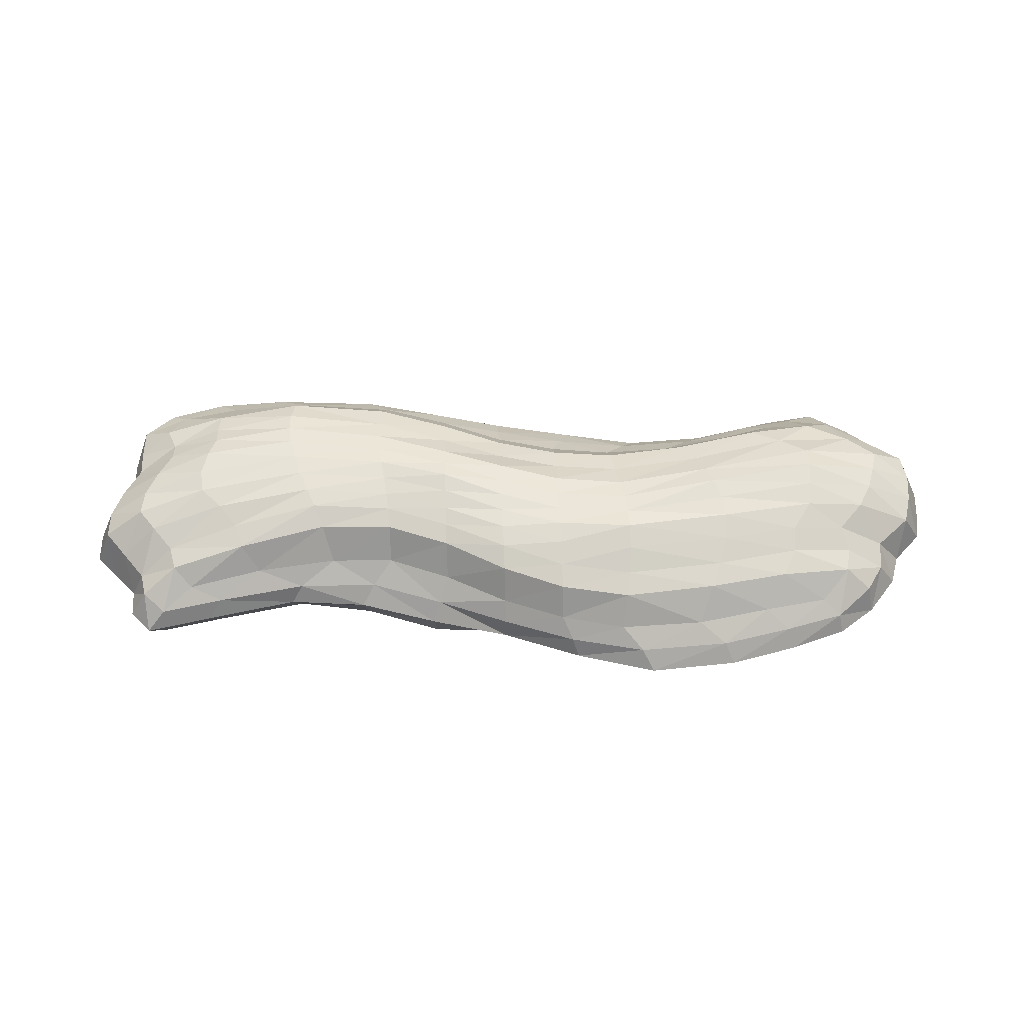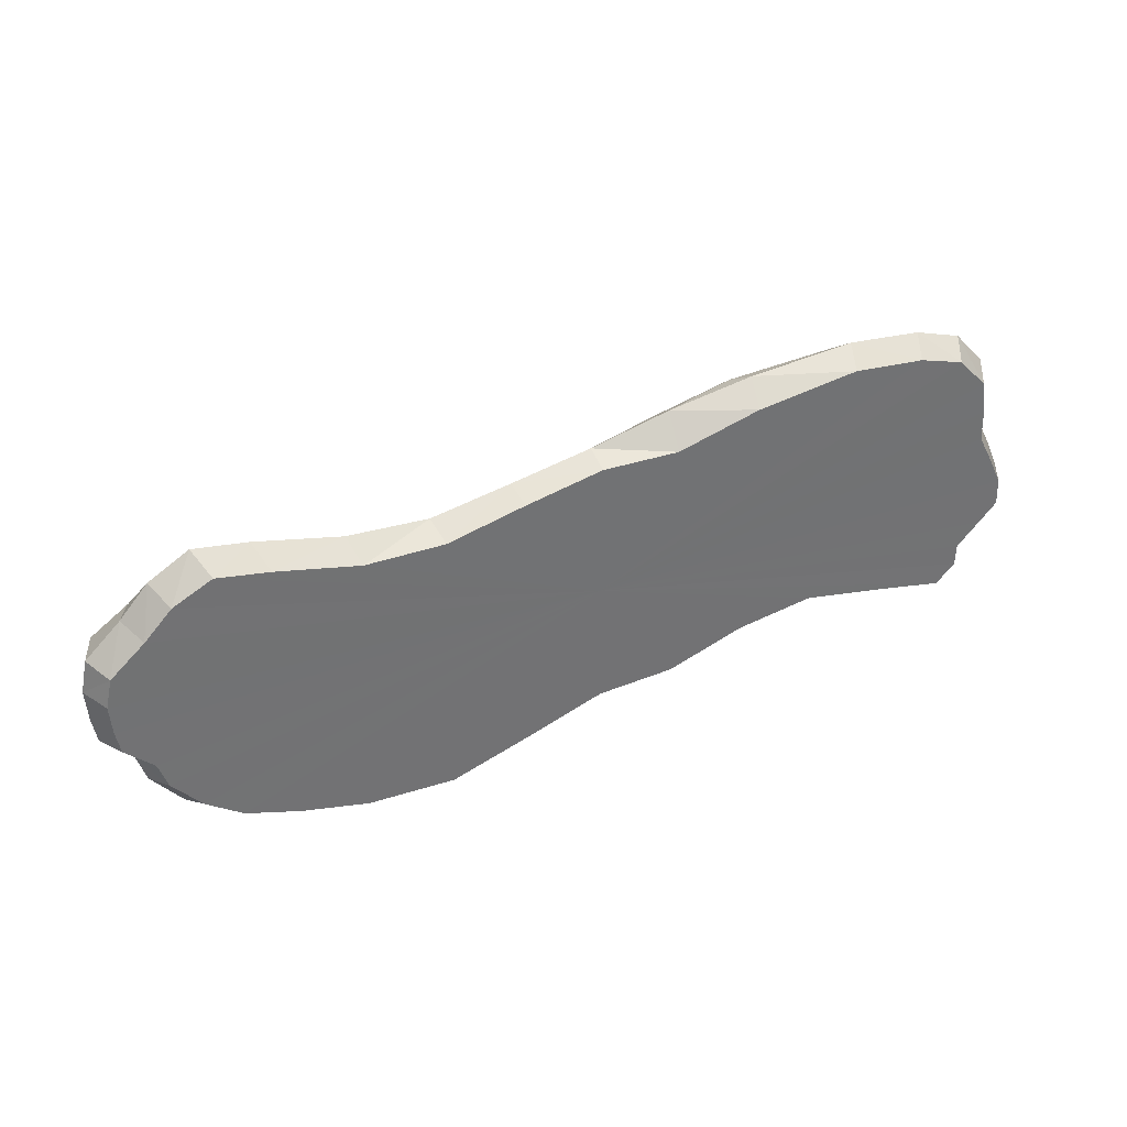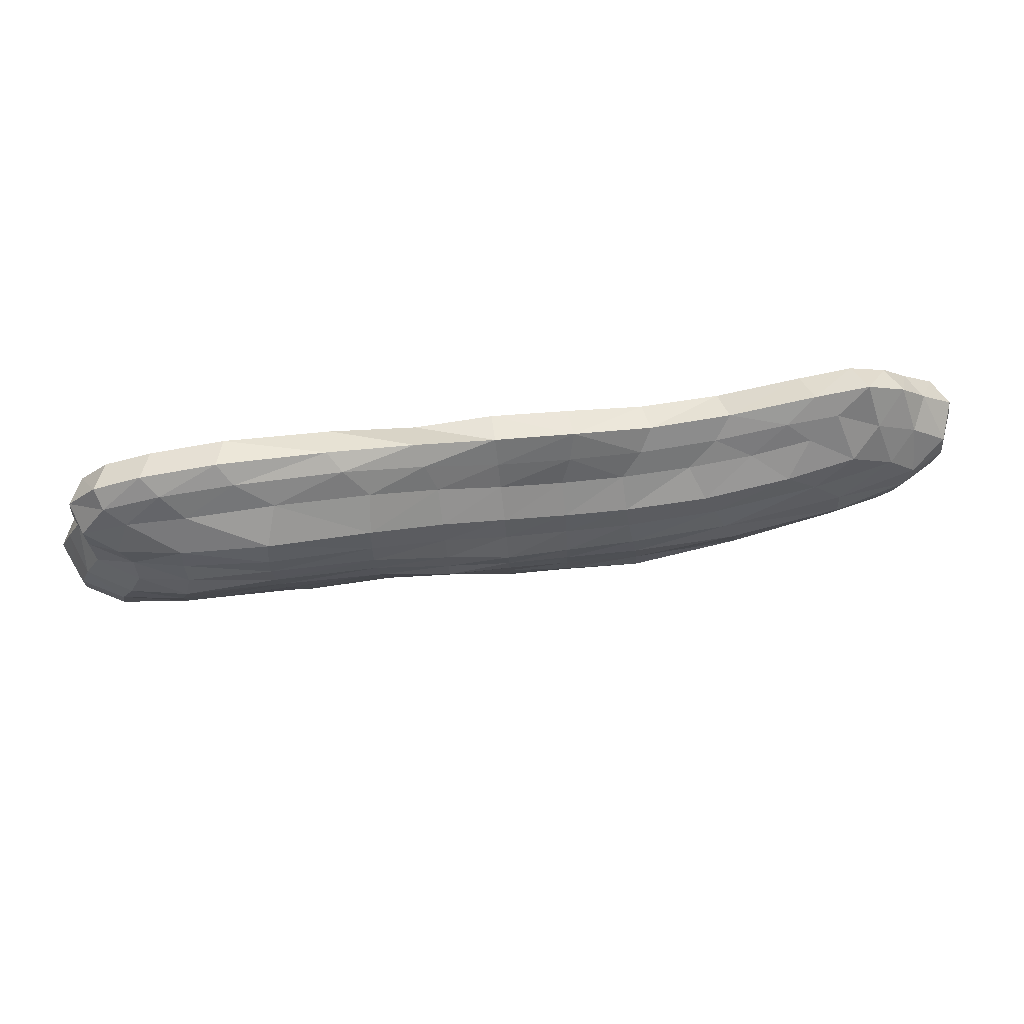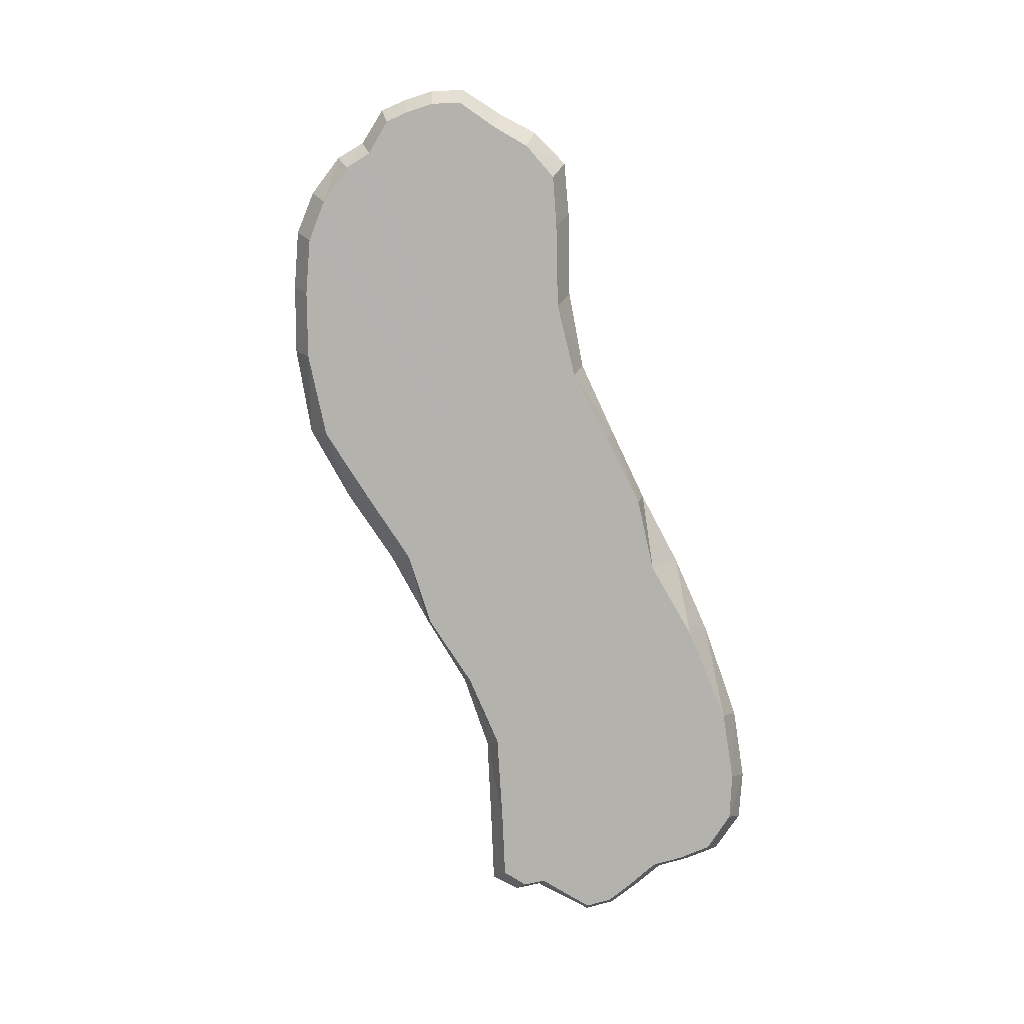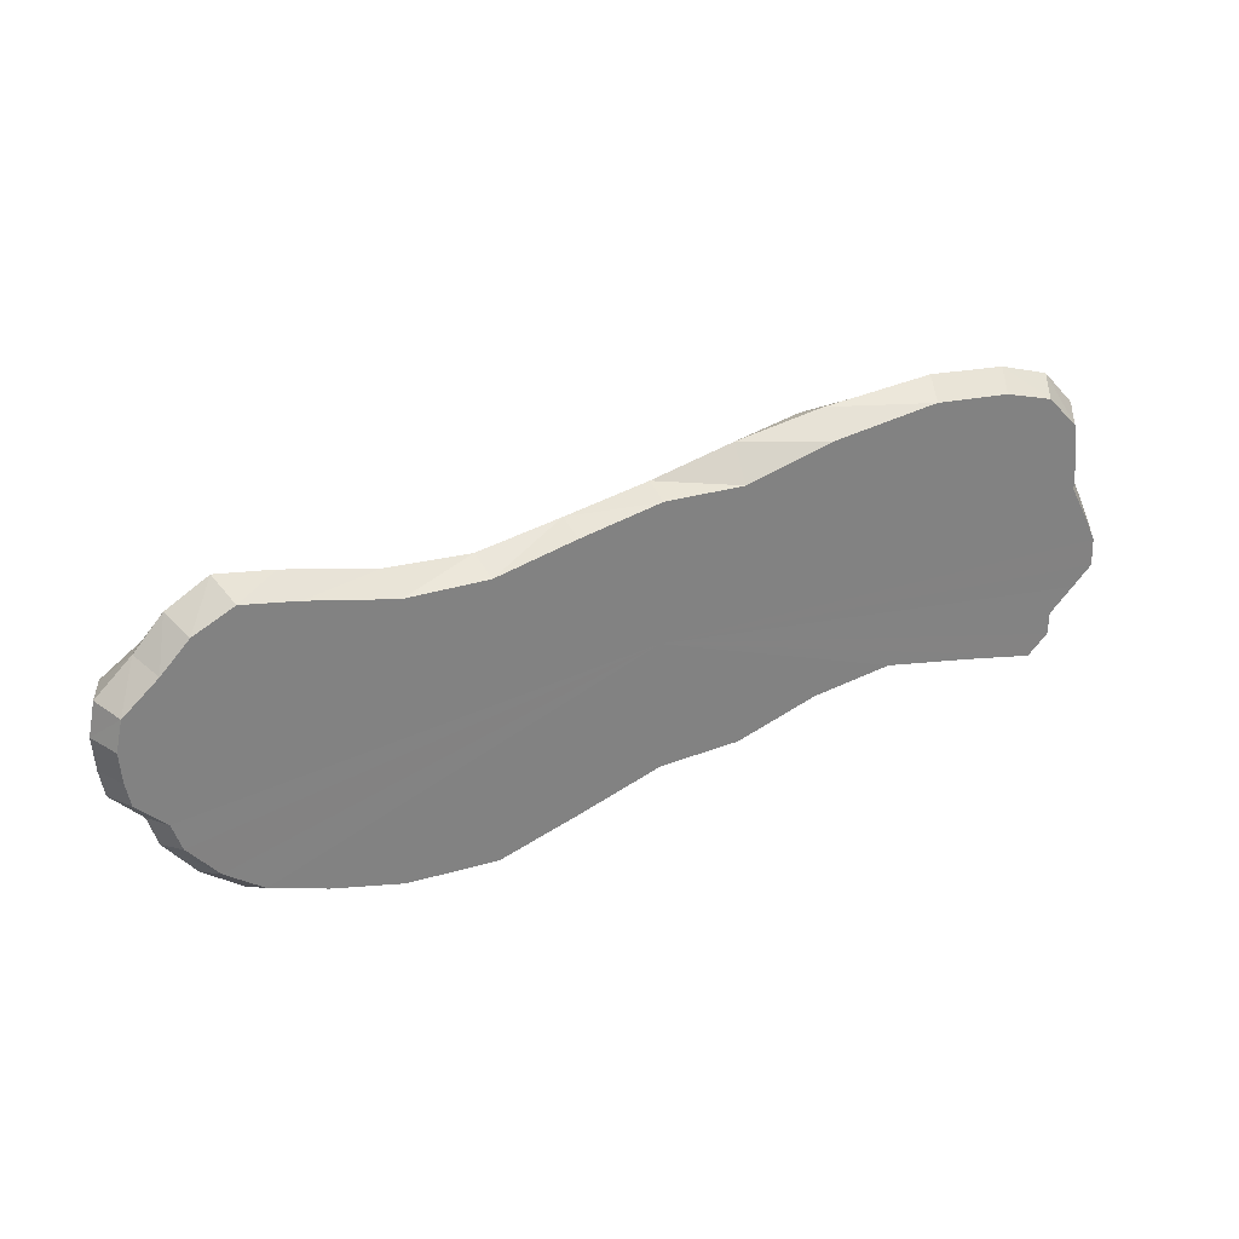
<metadata>
{"format":"obj","ext":"obj","renderer":"f3d","projection":"perspective","resolution":1024,"background":"white","views":[{"elev":56.1,"azim":177.9,"up":"+Y"},{"elev":36.1,"azim":-24.7,"up":"+Z"},{"elev":73.8,"azim":171.5,"up":"+Z"},{"elev":-79.6,"azim":-76.2,"up":"+Y"},{"elev":30.1,"azim":-25.3,"up":"+Z"}]}
</metadata>
<code>
v -663.1 -10.06 216.9
v -540.3 -4.857 183.9
v -407.6 -5.985 159.3
v -263.6 -7.781 153.9
v -131.8 -8.856 170.2
v 0 -8.637 204.2
v 131.8 -6.572 257.1
v 271.9 -2.542 300.4
v 467.6 -2.08 321.5
v 650.2 -4.053 314.9
v 773.8 -13.5 298.3
v -754 35.24 185.5
v -612.8 50.91 158.8
v -435.9 56.14 117.8
v -264.9 51.35 102.7
v -131.8 48.75 118.1
v 0 49 151.5
v 131.8 54.23 202.5
v 282.7 62.45 247
v 493.7 66.62 269.5
v 675.2 49.36 251.1
v 806.9 20.94 232.6
v -843.3 40.62 138.5
v -674.1 66.24 121.1
v -459.3 74.4 69.34
v -270.6 71.23 48.24
v -131.8 69.19 63.38
v 0 71.56 96.25
v 131.8 73.22 146.3
v 286.2 81.34 194.4
v 501.5 87 222.4
v 679 63.73 203.5
v 785.9 33.56 180.2
v -901.5 49.47 84.78
v -731.7 84.29 76.62
v -481.4 97.67 22.34
v -278.6 95.01 -6.722
v -131.8 96.61 8.7
v 0 104.2 44.86
v 131.8 97.86 95.93
v 286.9 94.54 148.7
v 502.6 95.75 179.7
v 677.3 83.2 159.5
v 784.9 56.77 133.7
v -887.4 61.75 32.86
v -732 98.2 26.46
v -497.7 112.6 -21.03
v -285.5 104.5 -52.8
v -131.8 101.2 -37.4
v 0 105.3 1.295
v 131.8 106.1 54.92
v 285 101 106.2
v 497.6 103.2 135.5
v 691.7 99.54 109.7
v 812.4 66.51 78.69
v -871 62.03 -17.44
v -726.2 90.46 -22.26
v -511.6 105.4 -63.78
v -289.6 107.4 -95.68
v -131.8 102.6 -79.39
v 0 105.6 -37.97
v 131.8 115.1 16.7
v 280.9 105.6 64.19
v 487.1 102.3 90.66
v 706.5 94.37 59.31
v 840.6 62.7 23.77
v -843.7 59.44 -67.14
v -719.8 79.72 -72.91
v -518.3 99.48 -110
v -291.1 112.8 -140.2
v -131.8 104.4 -121.8
v 0 101.4 -78.55
v 131.8 105.8 -22.38
v 275.4 100.6 22.52
v 473.5 99.57 44.86
v 702.4 88.33 11.63
v 848.4 60.37 -26.15
v -792.7 46.56 -121.1
v -678.7 68.65 -132.9
v -514.2 82.44 -163.4
v -290.5 95.41 -189.7
v -131.8 94.54 -167.4
v 0 97.71 -122.5
v 131.8 94.88 -64.17
v 270.2 93.79 -18.92
v 455.2 95.11 -0.9649
v 659.7 79.18 -29.04
v 815.2 53.24 -68.82
v -806 26.02 -170.7
v -674.3 51.62 -183.7
v -497.4 63.01 -218.7
v -286.1 69.76 -241.2
v -131.8 77.49 -217.6
v 0 87.19 -168.2
v 131.8 83.92 -103.4
v 266.3 84.95 -54.78
v 438.1 87.69 -41.56
v 623.5 61.43 -73.63
v 776.3 32.82 -113.7
v -798.7 19.81 -220.5
v -647.6 39.4 -240
v -476.1 48.38 -271.1
v -279.1 52.02 -291.2
v -131.8 57.27 -266.4
v 0 64.18 -216.5
v 131.8 68.08 -145.2
v 263.6 69.67 -96.66
v 419.8 65.08 -86.99
v 609.2 47.23 -123.1
v 766.5 21.4 -159.5
v -740.4 -15.89 -278.7
v -604.2 -9.312 -303.9
v -447.3 -9.414 -332.7
v -268.2 -7.944 -339.8
v -131.8 -5.633 -309.9
v 0 -3.489 -262.1
v 131.8 0.3378 -195.5
v 263.6 0.8148 -144.6
v 398.6 -3.918 -137.2
v 570.8 -7.318 -156.6
v 730.2 -14.58 -191.6
v -722.9 -42.35 259
v -617.2 -42.9 243
v -812.3 -17.33 226.3
v -466.5 -42.98 206.1
v -305.9 -42.99 197.5
v -152.9 -43 218
v 0 -42.97 252.3
v 152.9 -42.96 310.6
v 319.1 -43 351.8
v 540.4 -43.07 366.5
v 692.3 -42.93 358.4
v 812.5 -43.14 326.9
v 870.7 -20.05 258.6
v -900.1 -15.32 168
v 873.7 -16.61 192
v -975.4 -3.517 105.7
v 869.3 1.651 129.6
v -982.3 5.93 43.64
v 905.1 6.401 65.3
v -975.6 7.959 -18.05
v 928.7 8.532 5.24
v -960.3 3.926 -78.04
v 932.8 6.776 -52.17
v -890.1 -3.726 -137.2
v 890.2 -2.358 -105
v -886.1 -18.02 -193.9
v 848 -15.41 -156.3
v -850.2 -20.42 -250
v 839.1 -20.76 -202.8
v -777.6 -43.54 -306.1
v 795.6 -42.46 -239.3
v -653 -42.93 -338.6
v -503.7 -42.97 -371.2
v -312.5 -42.98 -381.7
v -152.9 -43.08 -348
v 0 -43.23 -294.8
v 152.9 -42.96 -236.1
v 305.9 -42.66 -183.8
v 475.8 -43.12 -180.8
v 663.8 -43.29 -212.6
v -790.4 -82.12 301.2
v -679.1 -82.12 284.1
v -873.4 -81.84 251.4
v -501 -82.12 243.6
v -332.4 -82.12 234.6
v -166 -82.12 266.8
v 0.415 -82.12 301.1
v 166.8 -82.12 342.7
v 345.8 -82.12 374.3
v 567.9 -82.12 395.8
v 724.4 -82.12 381.9
v 824.6 -82.12 349.7
v 889.4 -81.84 278.2
v -931.4 -81.83 185.4
v 900.1 -81.81 203.9
v -1004 -81.65 116.6
v 902.5 -81.61 133.7
v -1017 -81.51 48.61
v 937.4 -81.51 64.54
v -1013 -81.45 -19.05
v 966 -81.45 -0.593
v -1003 -81.47 -71.75
v 968.2 -81.51 -63.51
v -944 -81.52 -132.9
v 927.8 -81.52 -108.1
v -924.7 -81.72 -194.9
v 878 -81.69 -162.9
v -862.8 -81.84 -271.5
v 876.6 -81.76 -218.3
v -785.1 -82.12 -327.5
v 834.2 -82.12 -266.3
v -668.5 -82.12 -365.8
v -524 -82.12 -401.2
v -336.4 -82.12 -415.1
v -166 -82.12 -368.9
v 0.415 -82.12 -308.2
v 166.8 -82.12 -265.3
v 333.2 -82.12 -214.1
v 499.6 -82.12 -199.4
v 694.1 -82.12 -237.6
v -767.3 -140 267.8
v -659.3 -140 249.4
v -847.8 -139.7 226.2
v -486.6 -140 211.1
v -323.1 -140 210.4
v -161.7 -140 250.7
v -0.3412 -140 286.3
v 161 -140 283.3
v 334.7 -140 333.2
v 550 -140 366.4
v 701.8 -140 353.9
v 799 -140 325.1
v 861.8 -139.7 258.5
v -904.1 -139.7 167.1
v 872.2 -139.6 188.8
v -974.1 -139.5 105.1
v 874.6 -139.5 121.8
v -987.5 -139.4 43.83
v 908.3 -139.4 57.79
v -982.8 -139.3 -17.17
v 936.1 -139.3 -0.9531
v -973.8 -139.3 -64.68
v 938.2 -139.4 -57.26
v -916.2 -139.4 -119.8
v 899.1 -139.4 -97.29
v -897.6 -139.6 -175.7
v 850.8 -139.5 -145.6
v -837.5 -139.7 -245.7
v 849.4 -139.6 -192
v -762.2 -140 -299.2
v 808.3 -139.9 -231.6
v -649 -140 -336.9
v -509 -140 -370
v -327 -140 -376
v -161.7 -140 -320.4
v -0.3412 -140 -263.1
v 161 -140 -253.2
v 322.4 -140 -196.6
v 483.8 -140 -170.2
v 672.4 -140 -204.4
v -4.439 -139.7 1.514
f 2 13 1
f 1 13 12
f 3 14 2
f 2 14 13
f 4 15 3
f 3 15 14
f 5 16 4
f 4 16 15
f 6 17 5
f 5 17 16
f 7 18 6
f 6 18 17
f 8 19 7
f 7 19 18
f 8 9 19
f 19 9 20
f 9 10 20
f 20 10 21
f 10 11 21
f 21 11 22
f 13 24 12
f 12 24 23
f 14 25 13
f 13 25 24
f 15 26 14
f 14 26 25
f 16 27 15
f 15 27 26
f 17 28 16
f 16 28 27
f 18 29 17
f 17 29 28
f 19 30 18
f 18 30 29
f 19 20 30
f 30 20 31
f 20 21 31
f 31 21 32
f 22 33 21
f 21 33 32
f 24 35 23
f 23 35 34
f 25 36 24
f 24 36 35
f 26 37 25
f 25 37 36
f 27 38 26
f 26 38 37
f 28 39 27
f 27 39 38
f 29 40 28
f 28 40 39
f 30 41 29
f 29 41 40
f 31 42 30
f 30 42 41
f 31 32 42
f 42 32 43
f 32 33 43
f 43 33 44
f 34 35 45
f 45 35 46
f 35 36 46
f 46 36 47
f 37 48 36
f 36 48 47
f 38 49 37
f 37 49 48
f 39 50 38
f 38 50 49
f 40 51 39
f 39 51 50
f 41 52 40
f 40 52 51
f 42 53 41
f 41 53 52
f 42 43 53
f 53 43 54
f 43 44 54
f 54 44 55
f 45 46 56
f 56 46 57
f 46 47 57
f 57 47 58
f 48 59 47
f 47 59 58
f 49 60 48
f 48 60 59
f 50 61 49
f 49 61 60
f 51 62 50
f 50 62 61
f 52 63 51
f 51 63 62
f 53 64 52
f 52 64 63
f 53 54 64
f 64 54 65
f 54 55 65
f 65 55 66
f 56 57 67
f 67 57 68
f 57 58 68
f 68 58 69
f 58 59 69
f 69 59 70
f 60 71 59
f 59 71 70
f 61 72 60
f 60 72 71
f 62 73 61
f 61 73 72
f 63 74 62
f 62 74 73
f 64 75 63
f 63 75 74
f 65 76 64
f 64 76 75
f 65 66 76
f 76 66 77
f 67 68 78
f 78 68 79
f 68 69 79
f 79 69 80
f 69 70 80
f 80 70 81
f 71 82 70
f 70 82 81
f 72 83 71
f 71 83 82
f 73 84 72
f 72 84 83
f 74 85 73
f 73 85 84
f 75 86 74
f 74 86 85
f 76 87 75
f 75 87 86
f 77 88 76
f 76 88 87
f 79 90 78
f 78 90 89
f 79 80 90
f 90 80 91
f 80 81 91
f 91 81 92
f 82 93 81
f 81 93 92
f 83 94 82
f 82 94 93
f 84 95 83
f 83 95 94
f 85 96 84
f 84 96 95
f 86 97 85
f 85 97 96
f 87 98 86
f 86 98 97
f 88 99 87
f 87 99 98
f 89 90 100
f 100 90 101
f 90 91 101
f 101 91 102
f 91 92 102
f 102 92 103
f 93 104 92
f 92 104 103
f 94 105 93
f 93 105 104
f 95 106 94
f 94 106 105
f 96 107 95
f 95 107 106
f 97 108 96
f 96 108 107
f 98 109 97
f 97 109 108
f 98 99 109
f 109 99 110
f 100 101 111
f 111 101 112
f 101 102 112
f 112 102 113
f 102 103 113
f 113 103 114
f 104 115 103
f 103 115 114
f 105 116 104
f 104 116 115
f 106 117 105
f 105 117 116
f 107 118 106
f 106 118 117
f 108 119 107
f 107 119 118
f 109 120 108
f 108 120 119
f 110 121 109
f 109 121 120
f 2 1 123
f 123 1 122
f 1 12 122
f 122 12 124
f 3 2 125
f 125 2 123
f 4 3 126
f 126 3 125
f 5 4 127
f 127 4 126
f 5 127 6
f 6 127 128
f 6 128 7
f 7 128 129
f 7 129 8
f 8 129 130
f 8 130 9
f 9 130 131
f 9 131 10
f 10 131 132
f 10 132 11
f 11 132 133
f 22 11 134
f 134 11 133
f 12 23 124
f 124 23 135
f 33 22 136
f 136 22 134
f 23 34 135
f 135 34 137
f 44 33 138
f 138 33 136
f 45 139 34
f 34 139 137
f 44 138 55
f 55 138 140
f 56 141 45
f 45 141 139
f 55 140 66
f 66 140 142
f 67 143 56
f 56 143 141
f 66 142 77
f 77 142 144
f 78 145 67
f 67 145 143
f 88 77 146
f 146 77 144
f 78 89 145
f 145 89 147
f 99 88 148
f 148 88 146
f 89 100 147
f 147 100 149
f 99 148 110
f 110 148 150
f 111 151 100
f 100 151 149
f 121 110 152
f 152 110 150
f 112 153 111
f 111 153 151
f 113 154 112
f 112 154 153
f 114 155 113
f 113 155 154
f 115 156 114
f 114 156 155
f 116 157 115
f 115 157 156
f 117 158 116
f 116 158 157
f 117 118 158
f 158 118 159
f 118 119 159
f 159 119 160
f 119 120 160
f 160 120 161
f 120 121 161
f 161 121 152
f 123 122 163
f 163 122 162
f 122 124 162
f 162 124 164
f 125 123 165
f 165 123 163
f 126 125 166
f 166 125 165
f 127 126 167
f 167 126 166
f 127 167 128
f 128 167 168
f 128 168 129
f 129 168 169
f 129 169 130
f 130 169 170
f 130 170 131
f 131 170 171
f 131 171 132
f 132 171 172
f 132 172 133
f 133 172 173
f 134 133 174
f 174 133 173
f 124 135 164
f 164 135 175
f 136 134 176
f 176 134 174
f 135 137 175
f 175 137 177
f 138 136 178
f 178 136 176
f 139 179 137
f 137 179 177
f 138 178 140
f 140 178 180
f 141 181 139
f 139 181 179
f 140 180 142
f 142 180 182
f 143 183 141
f 141 183 181
f 142 182 144
f 144 182 184
f 145 185 143
f 143 185 183
f 146 144 186
f 186 144 184
f 147 187 145
f 145 187 185
f 148 146 188
f 188 146 186
f 149 189 147
f 147 189 187
f 148 188 150
f 150 188 190
f 149 151 189
f 189 151 191
f 152 150 192
f 192 150 190
f 153 193 151
f 151 193 191
f 154 194 153
f 153 194 193
f 155 195 154
f 154 195 194
f 156 196 155
f 155 196 195
f 157 197 156
f 156 197 196
f 157 158 197
f 197 158 198
f 158 159 198
f 198 159 199
f 159 160 199
f 199 160 200
f 160 161 200
f 200 161 201
f 161 152 201
f 201 152 192
f 162 202 163
f 163 202 203
f 164 204 162
f 162 204 202
f 163 203 165
f 165 203 205
f 165 205 166
f 166 205 206
f 166 206 167
f 167 206 207
f 168 167 208
f 208 167 207
f 169 168 209
f 209 168 208
f 170 169 210
f 210 169 209
f 171 170 211
f 211 170 210
f 172 171 212
f 212 171 211
f 173 172 213
f 213 172 212
f 174 173 214
f 214 173 213
f 175 215 164
f 164 215 204
f 174 214 176
f 176 214 216
f 177 217 175
f 175 217 215
f 176 216 178
f 178 216 218
f 177 179 217
f 217 179 219
f 180 178 220
f 220 178 218
f 179 181 219
f 219 181 221
f 182 180 222
f 222 180 220
f 181 183 221
f 221 183 223
f 184 182 224
f 224 182 222
f 183 185 223
f 223 185 225
f 184 224 186
f 186 224 226
f 187 227 185
f 185 227 225
f 186 226 188
f 188 226 228
f 189 229 187
f 187 229 227
f 190 188 230
f 230 188 228
f 189 191 229
f 229 191 231
f 192 190 232
f 232 190 230
f 191 193 231
f 231 193 233
f 193 194 233
f 233 194 234
f 194 195 234
f 234 195 235
f 195 196 235
f 235 196 236
f 196 197 236
f 236 197 237
f 197 198 237
f 237 198 238
f 199 239 198
f 198 239 238
f 200 240 199
f 199 240 239
f 201 241 200
f 200 241 240
f 192 232 201
f 201 232 241
f 203 202 242
f 202 204 242
f 205 203 242
f 206 205 242
f 207 206 242
f 208 207 242
f 209 208 242
f 210 209 242
f 211 210 242
f 212 211 242
f 213 212 242
f 214 213 242
f 204 215 242
f 216 214 242
f 215 217 242
f 218 216 242
f 217 219 242
f 220 218 242
f 219 221 242
f 222 220 242
f 221 223 242
f 224 222 242
f 223 225 242
f 226 224 242
f 225 227 242
f 228 226 242
f 227 229 242
f 230 228 242
f 229 231 242
f 232 230 242
f 231 233 242
f 233 234 242
f 234 235 242
f 235 236 242
f 236 237 242
f 237 238 242
f 238 239 242
f 239 240 242
f 240 241 242
f 241 232 242

</code>
